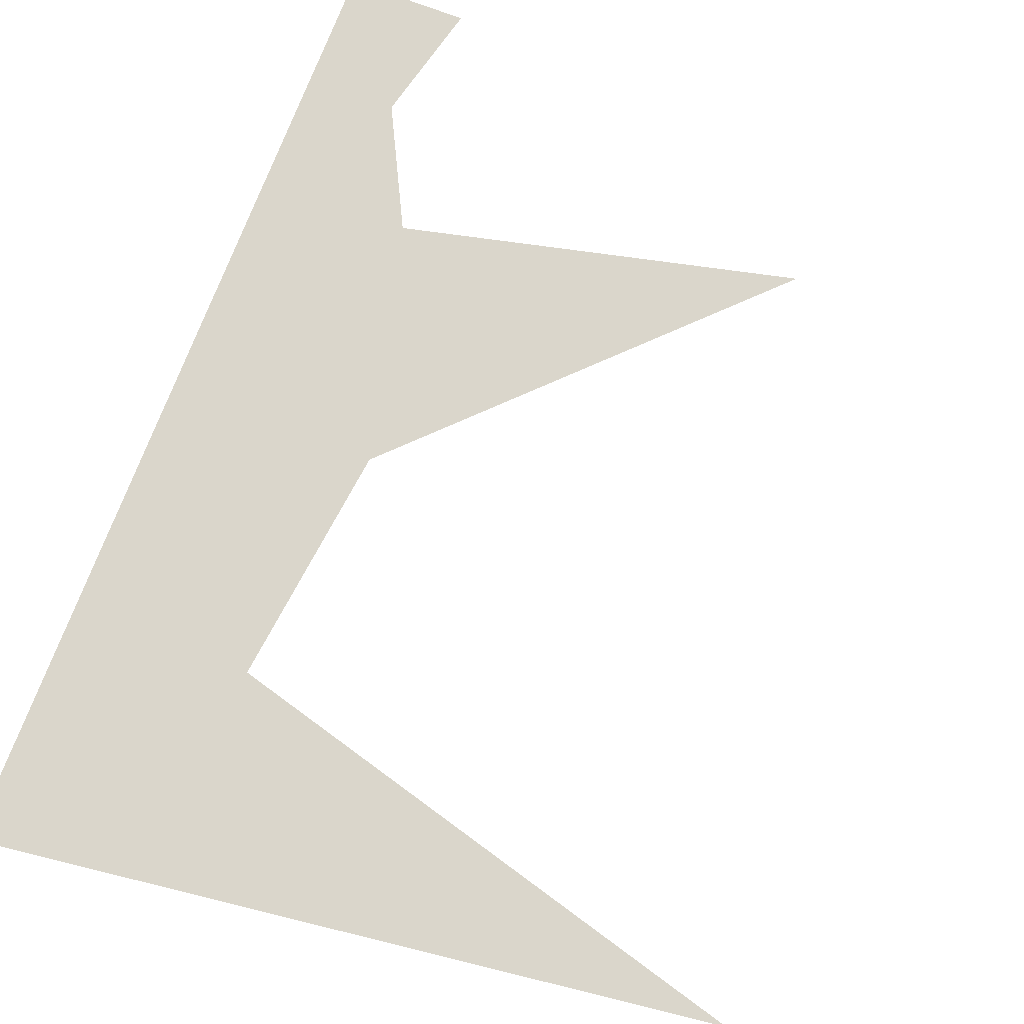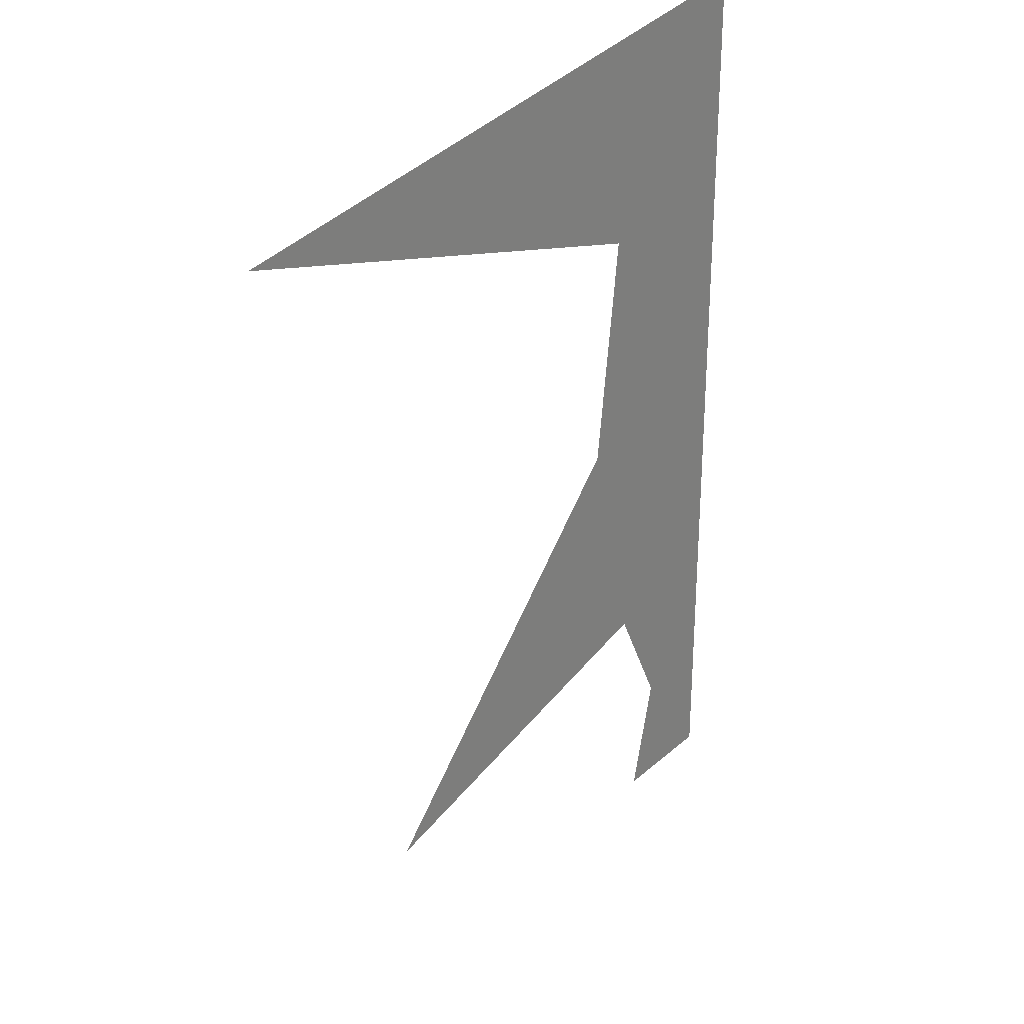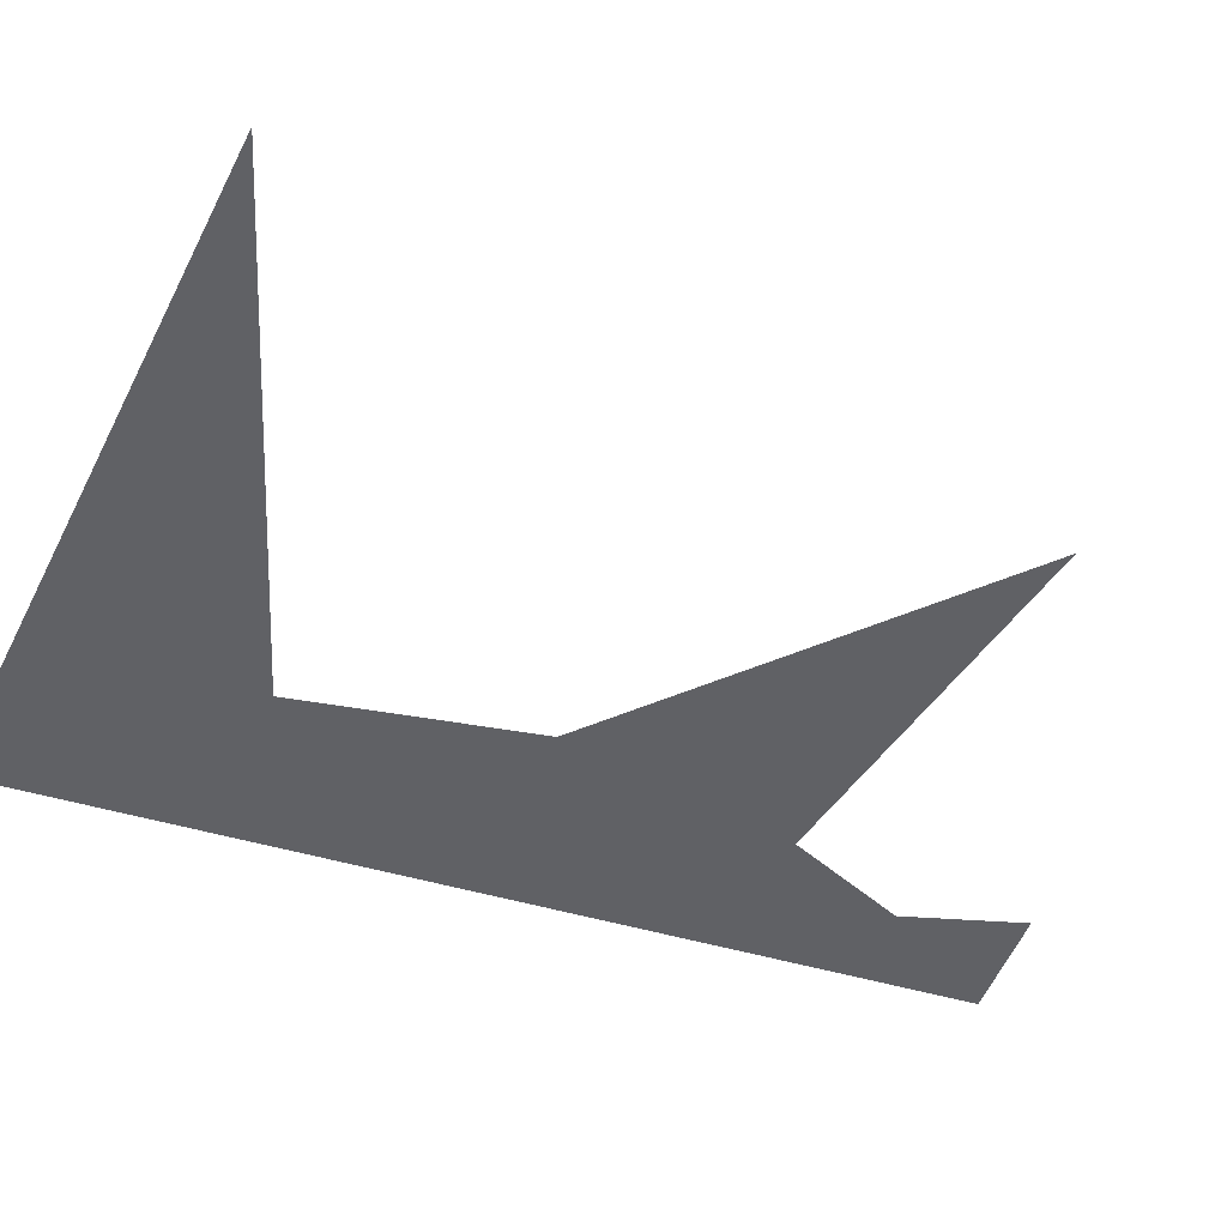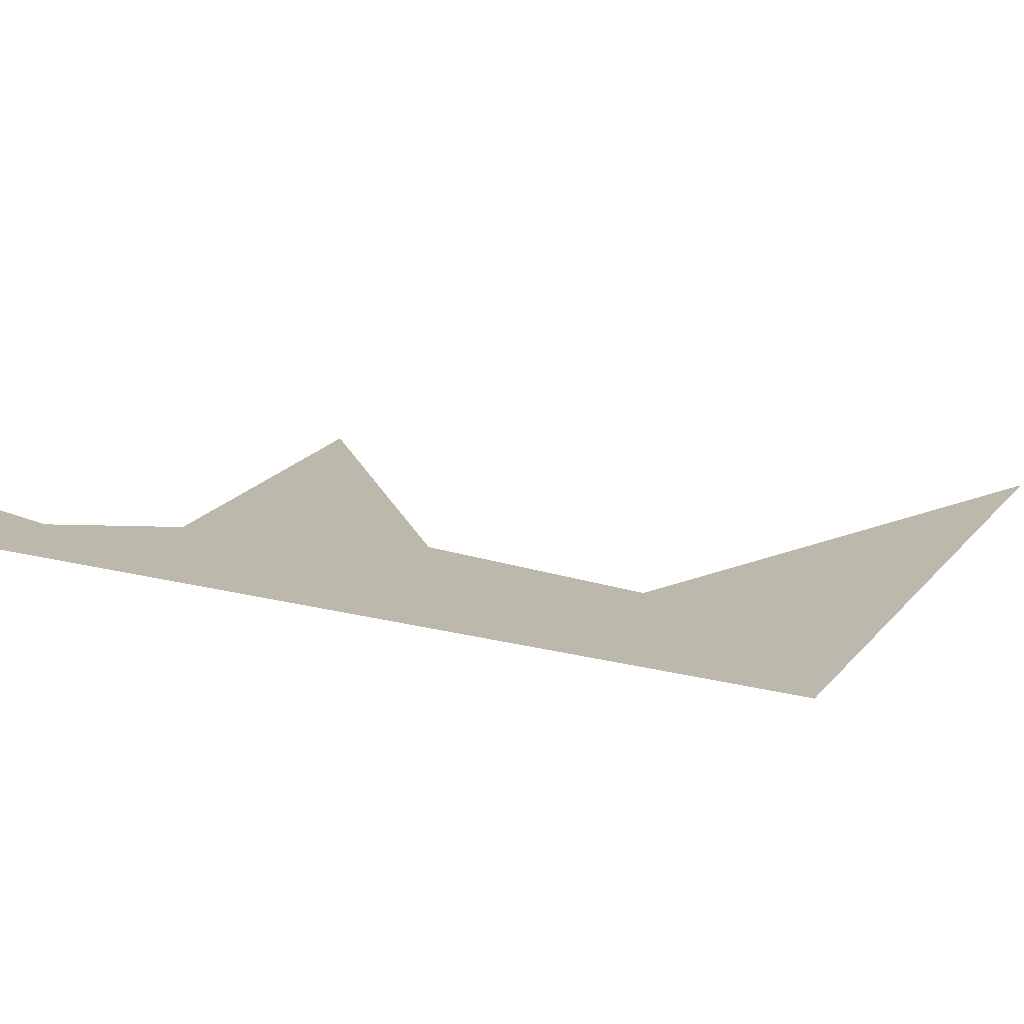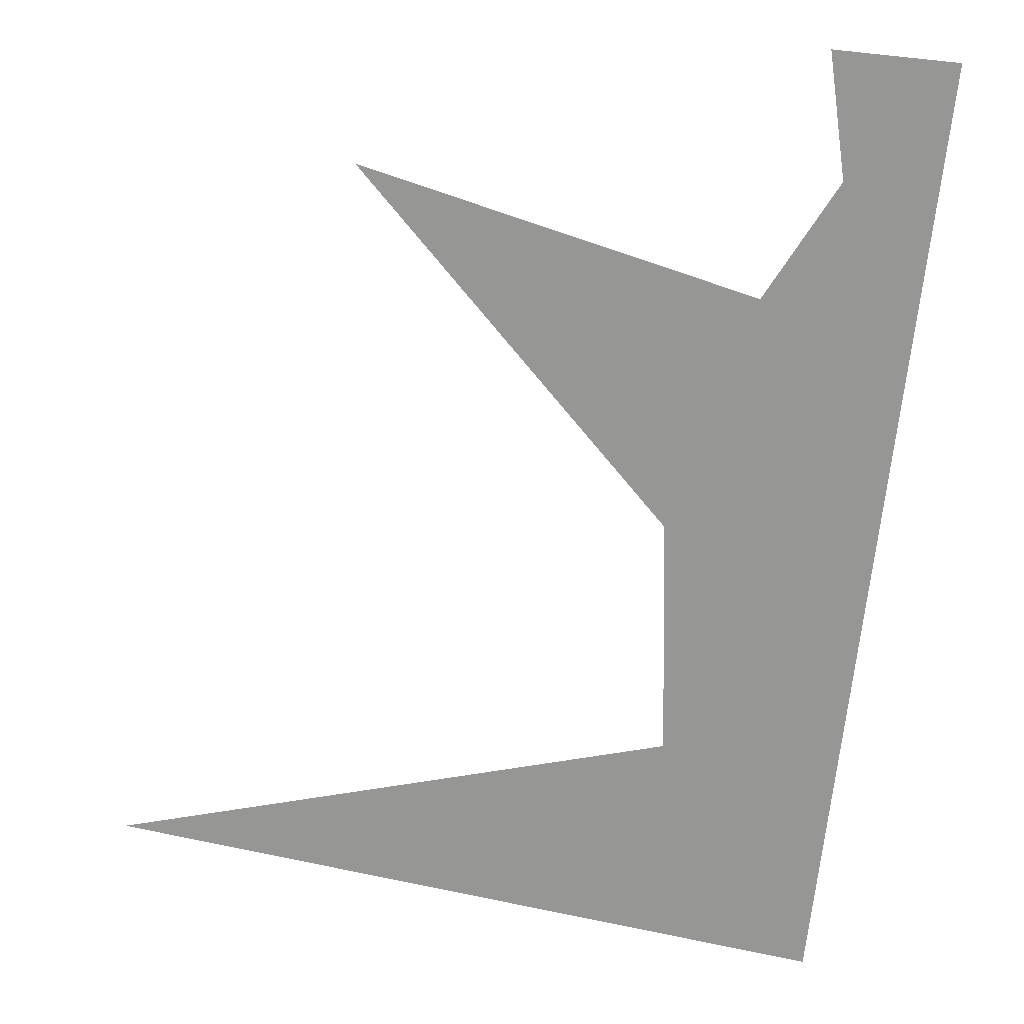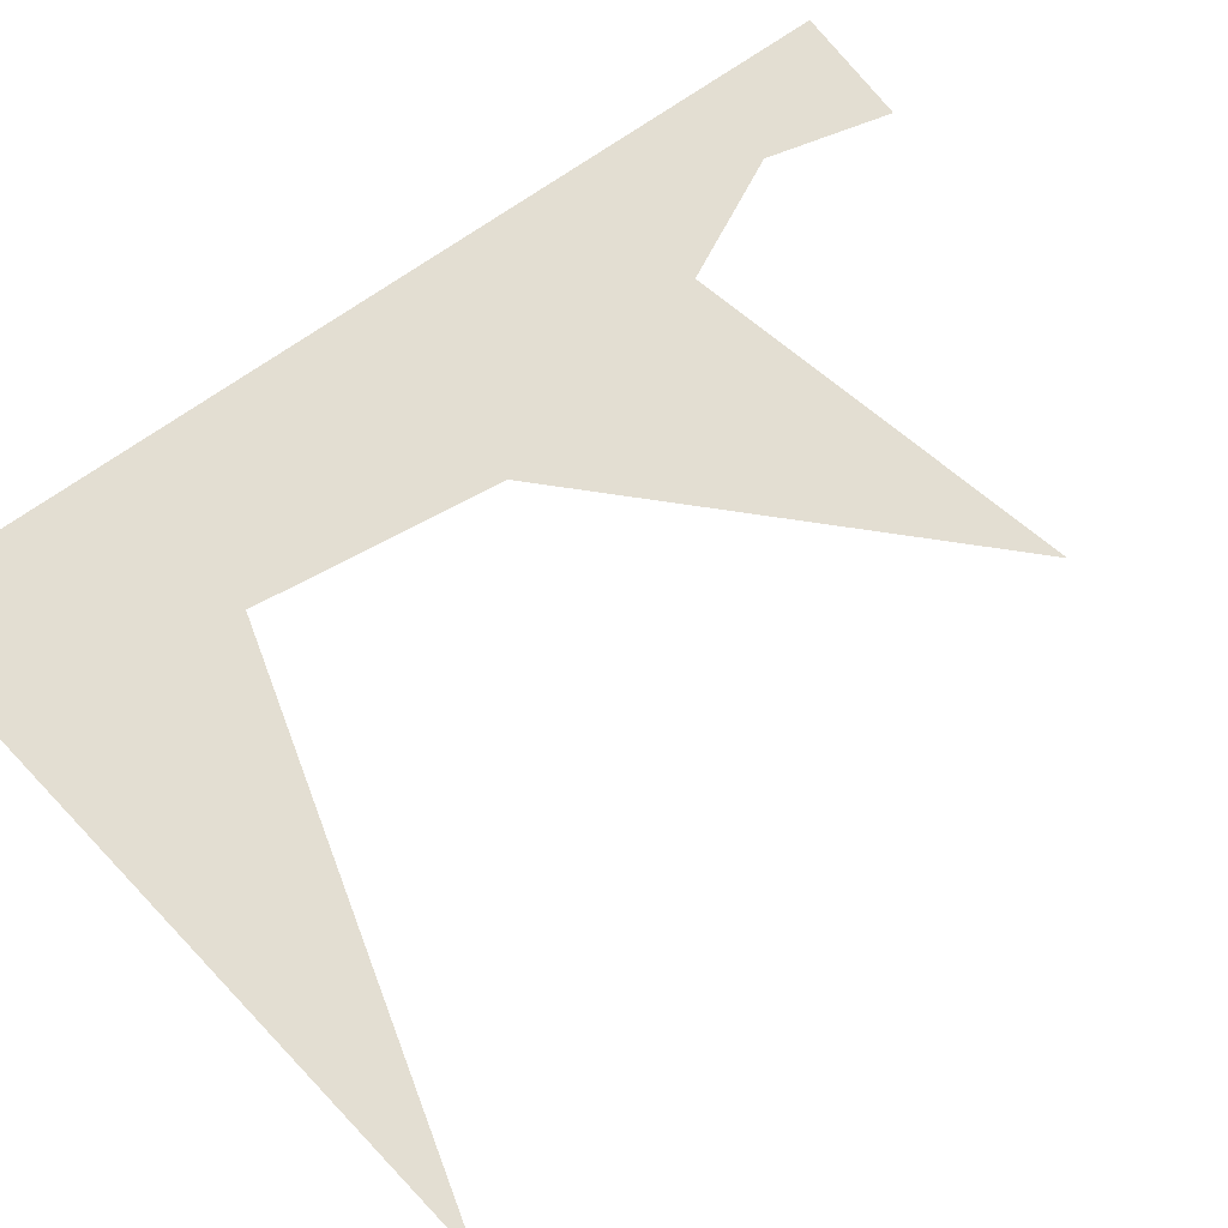
<metadata>
{"format":"obj","ext":"obj","renderer":"f3d","projection":"perspective","resolution":1024,"background":"white","views":[{"elev":73.9,"azim":20.9,"up":"+Y"},{"elev":29.2,"azim":128.0,"up":"+Z"},{"elev":-47.5,"azim":71.4,"up":"+Y"},{"elev":14.6,"azim":-59.1,"up":"+Y"},{"elev":-67.7,"azim":174.0,"up":"+Y"},{"elev":67.4,"azim":53.8,"up":"+Y"}]}
</metadata>
<code>
o ground_decor/5984
v -40 0 32
v 32 0 52
v -64 0 64
v -36 0 0
v -44 0 -32
v 8 0 -44
v -52 0 -48
v -64 0 -64
v -48 0 -64
f 1 2 3
f 1 3 4
f 4 3 5
f 4 5 6
f 7 5 3
f 7 3 8
f 7 8 9

</code>
